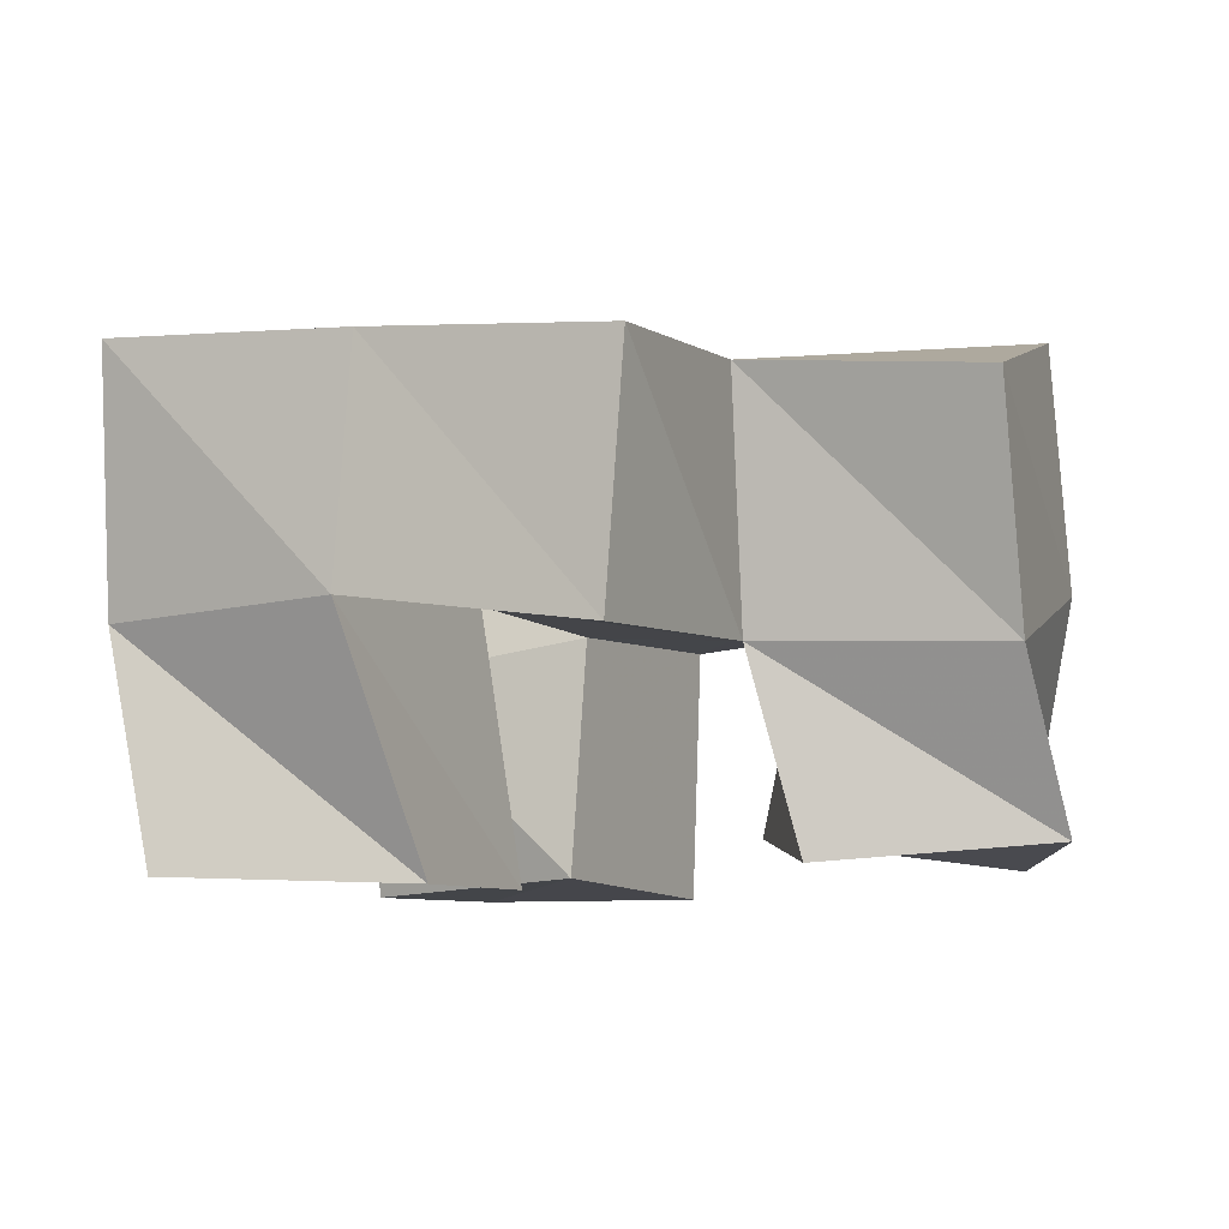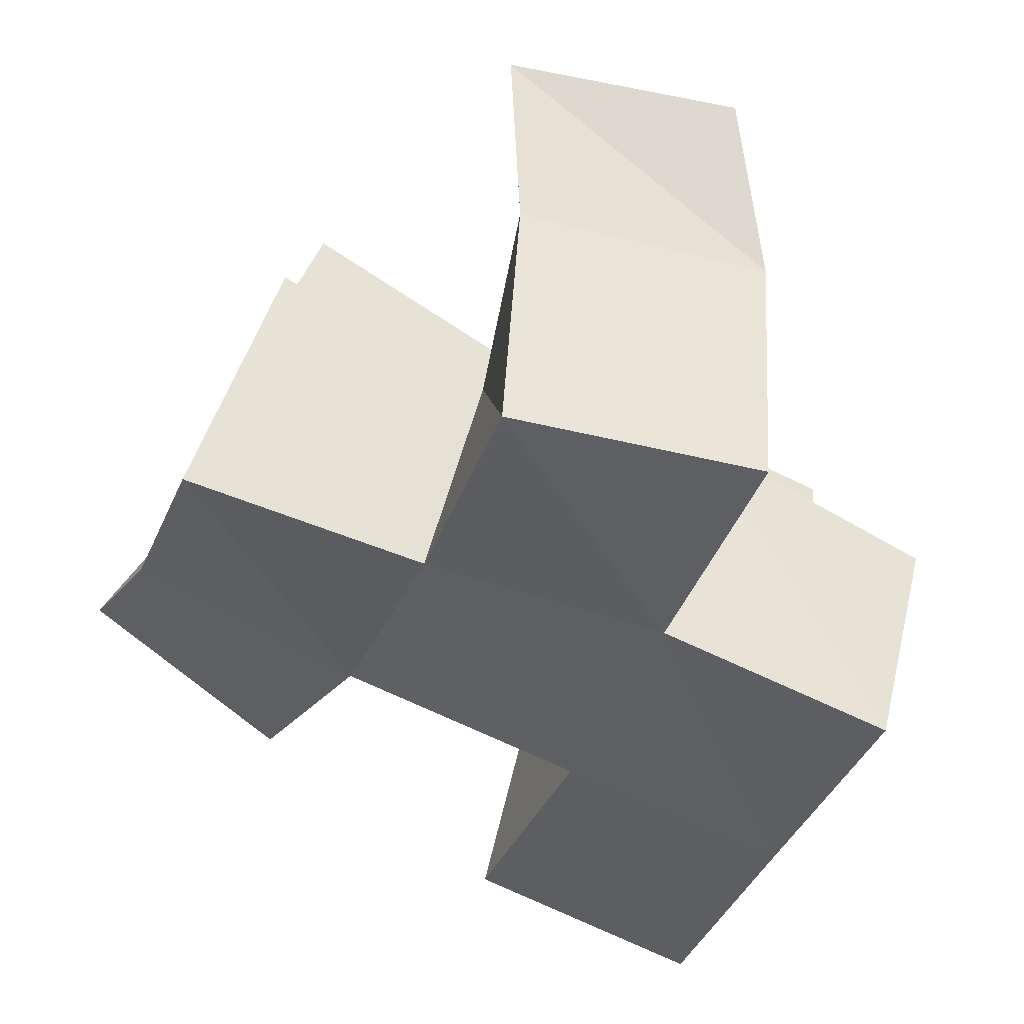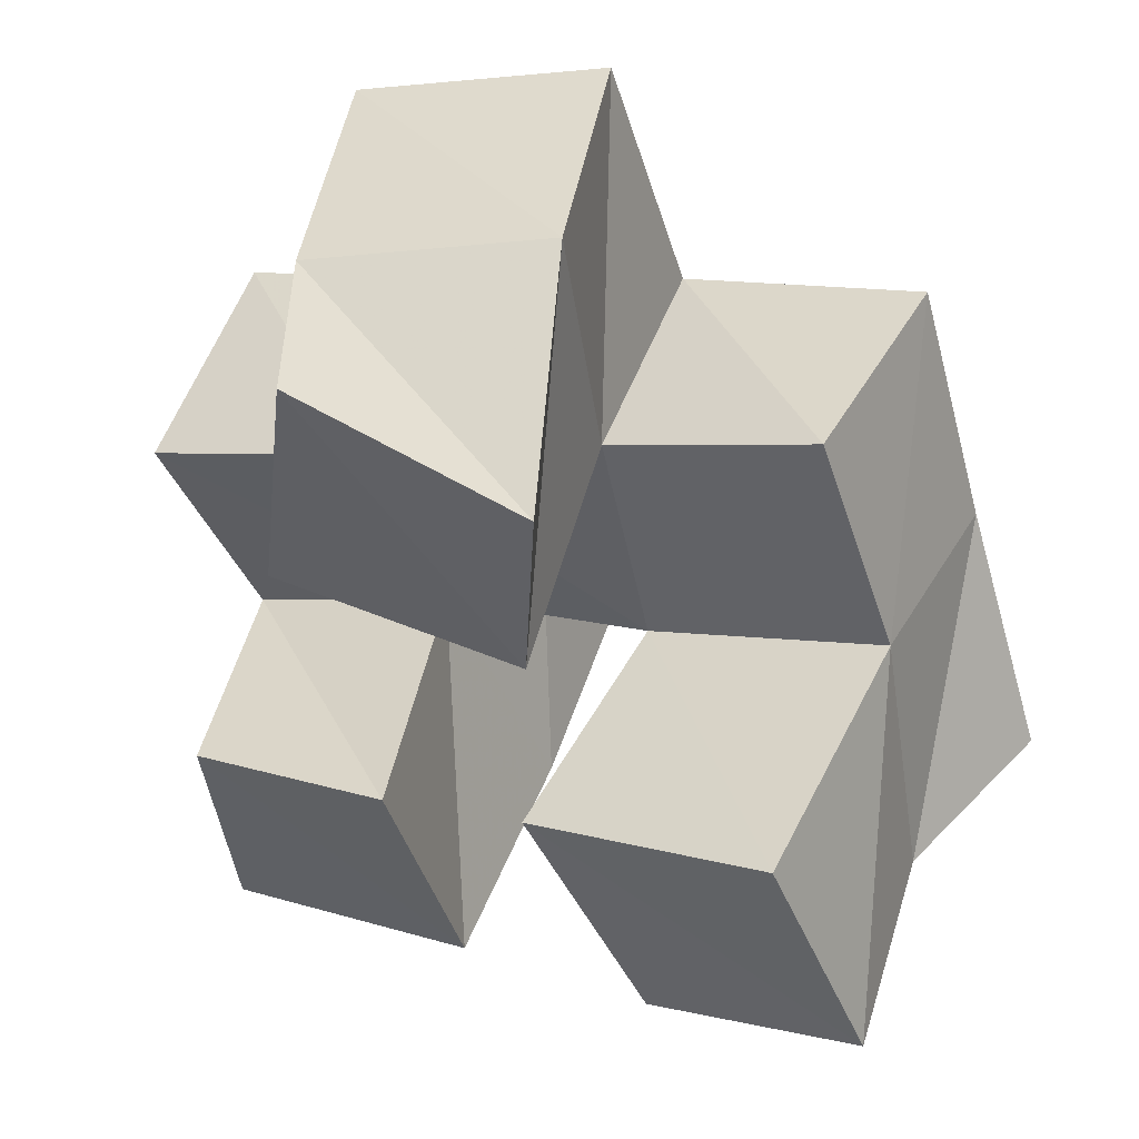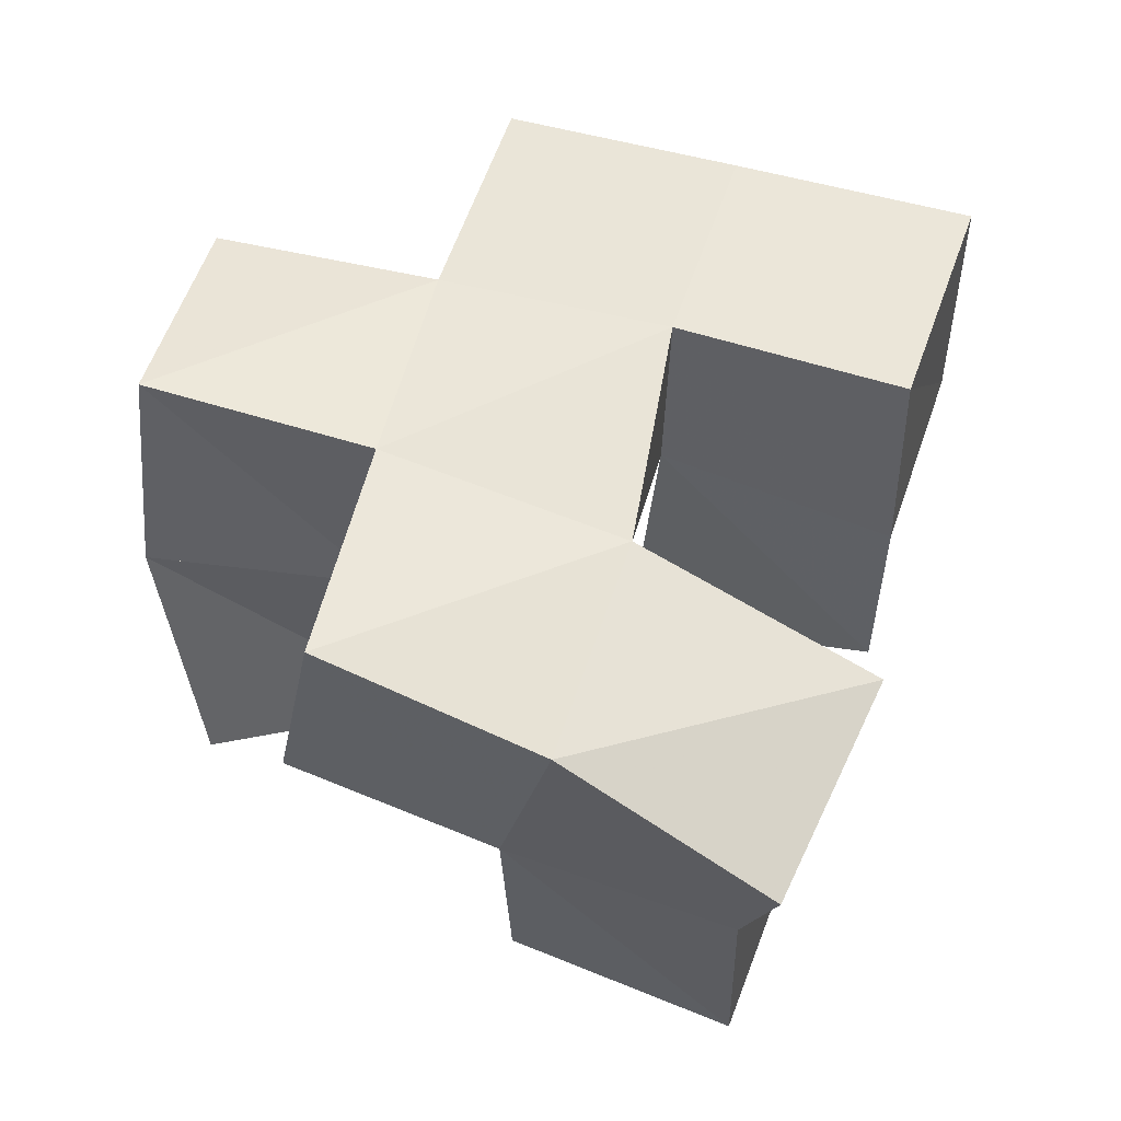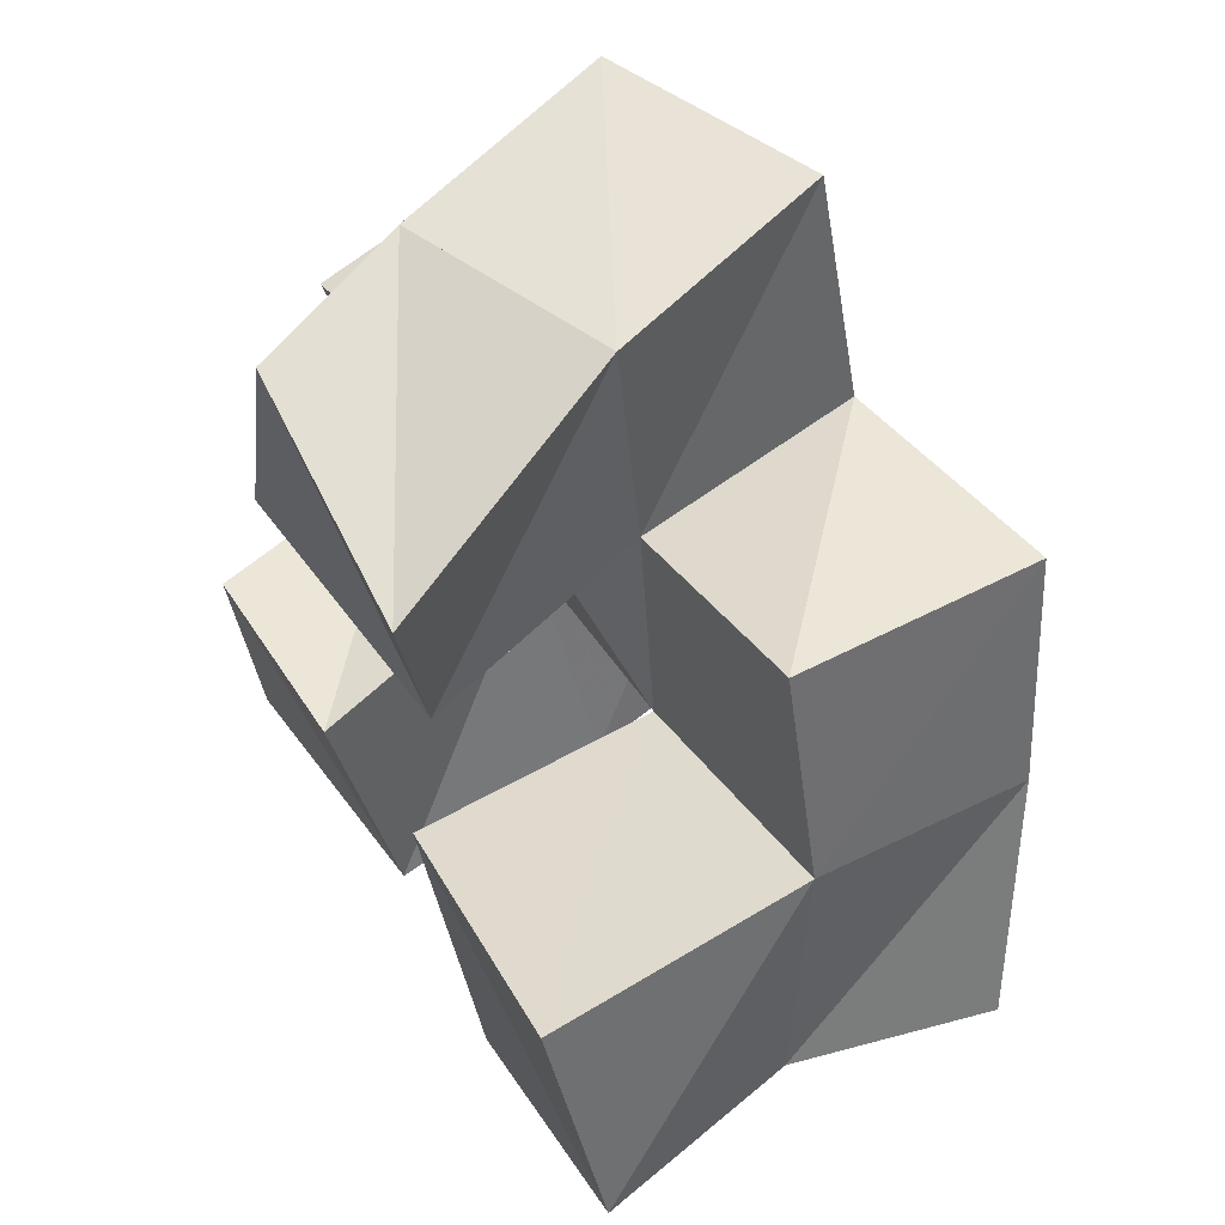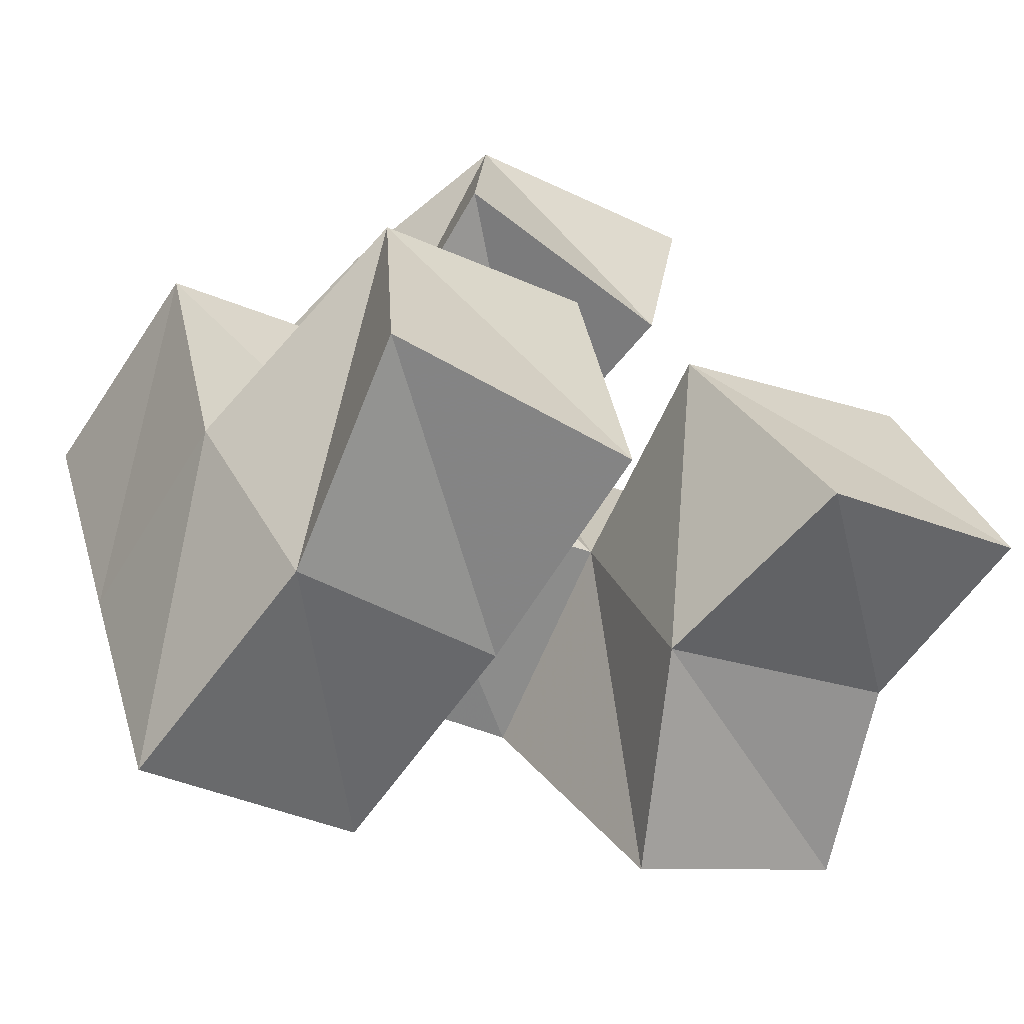
<metadata>
{"format":"obj","ext":"obj","renderer":"f3d","projection":"perspective","resolution":1024,"background":"white","views":[{"elev":-7.3,"azim":-86.2,"up":"+Y"},{"elev":48.4,"azim":-160.9,"up":"+Z"},{"elev":52.3,"azim":25.6,"up":"+Z"},{"elev":60.5,"azim":88.1,"up":"+Y"},{"elev":65.0,"azim":58.4,"up":"+Z"},{"elev":-65.4,"azim":-27.9,"up":"+Z"}]}
</metadata>
<code>
v -0.2143 0.1015 0.09939
v -0.2099 0.1475 0.09001
v -0.1623 0.1055 0.1069
v -0.1656 0.1539 0.1069
v -0.2184 0.1 0.1503
v -0.2329 0.1495 0.1349
v -0.1755 0.1 0.1626
v -0.1889 0.1529 0.156
v -0.1185 0.1 0.1266
v -0.1302 0.1452 0.1267
v -0.07399 0.1 0.1453
v -0.08023 0.142 0.1455
v -0.1468 0.1031 0.1696
v -0.1433 0.1524 0.1725
v -0.0955 0.1 0.1923
v -0.09468 0.1543 0.1941
v -0.1978 0.1043 0.2162
v -0.2006 0.1446 0.2055
v -0.1492 0.1108 0.2083
v -0.1559 0.1569 0.218
v -0.1935 0.1082 0.2653
v -0.2101 0.1431 0.2559
v -0.1439 0.1044 0.2607
v -0.1641 0.1571 0.2691
v -0.2182 0.1989 0.08964
v -0.1718 0.2031 0.108
v -0.2356 0.1963 0.1386
v -0.1906 0.2003 0.1552
v -0.1134 0.1889 0.1175
v -0.06947 0.1827 0.1406
v -0.1403 0.1993 0.1659
v -0.09322 0.1997 0.1833
v -0.2077 0.1957 0.2038
v -0.1605 0.2042 0.2162
v -0.2239 0.1908 0.2518
v -0.1771 0.2048 0.2643
v -0.2491 0.1425 0.1834
v -0.2538 0.1922 0.1873
v -0.1135 0.1584 0.2382
v -0.1124 0.2095 0.2292
f 1 2 4
f 3 1 4
f 2 6 8
f 4 2 8
f 6 5 7
f 8 6 7
f 5 1 3
f 7 5 3
f 8 7 3
f 4 8 3
f 2 1 5
f 6 2 5
f 9 10 12
f 11 9 12
f 10 14 16
f 12 10 16
f 14 13 15
f 16 14 15
f 13 9 11
f 15 13 11
f 16 15 11
f 12 16 11
f 10 9 13
f 14 10 13
f 17 18 20
f 19 17 20
f 18 22 24
f 20 18 24
f 22 21 23
f 24 22 23
f 21 17 19
f 23 21 19
f 24 23 19
f 20 24 19
f 18 17 21
f 22 18 21
f 2 25 26
f 4 2 26
f 25 27 28
f 26 25 28
f 27 6 8
f 28 27 8
f 6 2 4
f 8 6 4
f 28 8 4
f 26 28 4
f 25 2 6
f 27 25 6
f 10 29 30
f 12 10 30
f 29 31 32
f 30 29 32
f 31 14 16
f 32 31 16
f 14 10 12
f 16 14 12
f 32 16 12
f 30 32 12
f 29 10 14
f 31 29 14
f 18 33 34
f 20 18 34
f 33 35 36
f 34 33 36
f 35 22 24
f 36 35 24
f 22 18 20
f 24 22 20
f 36 24 20
f 34 36 20
f 33 18 22
f 35 33 22
f 6 27 28
f 8 6 28
f 27 38 33
f 28 27 33
f 38 37 18
f 33 38 18
f 37 6 8
f 18 37 8
f 33 18 8
f 28 33 8
f 27 6 37
f 38 27 37
f 8 28 31
f 14 8 31
f 28 33 34
f 31 28 34
f 33 18 20
f 34 33 20
f 18 8 14
f 20 18 14
f 34 20 14
f 31 34 14
f 28 8 18
f 33 28 18
f 14 31 32
f 16 14 32
f 31 34 40
f 32 31 40
f 34 20 39
f 40 34 39
f 20 14 16
f 39 20 16
f 40 39 16
f 32 40 16
f 31 14 20
f 34 31 20

</code>
